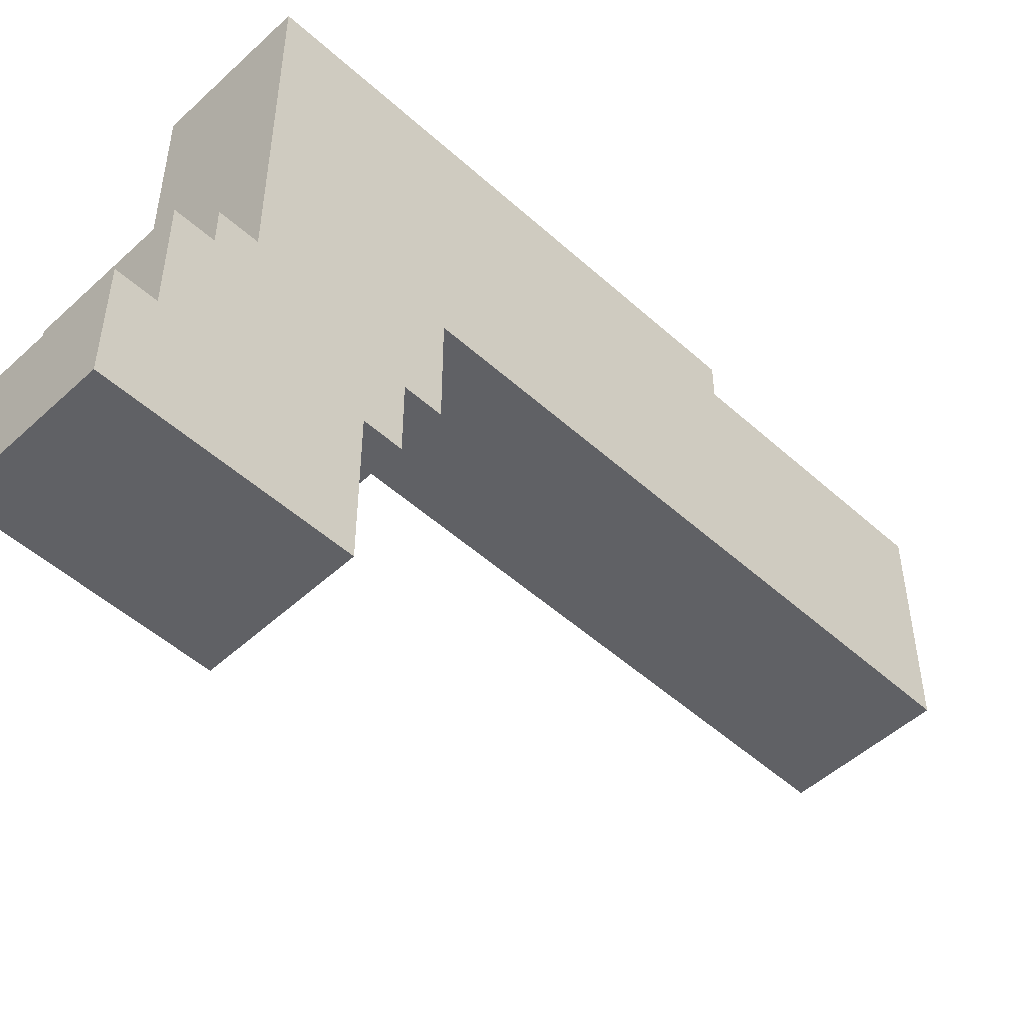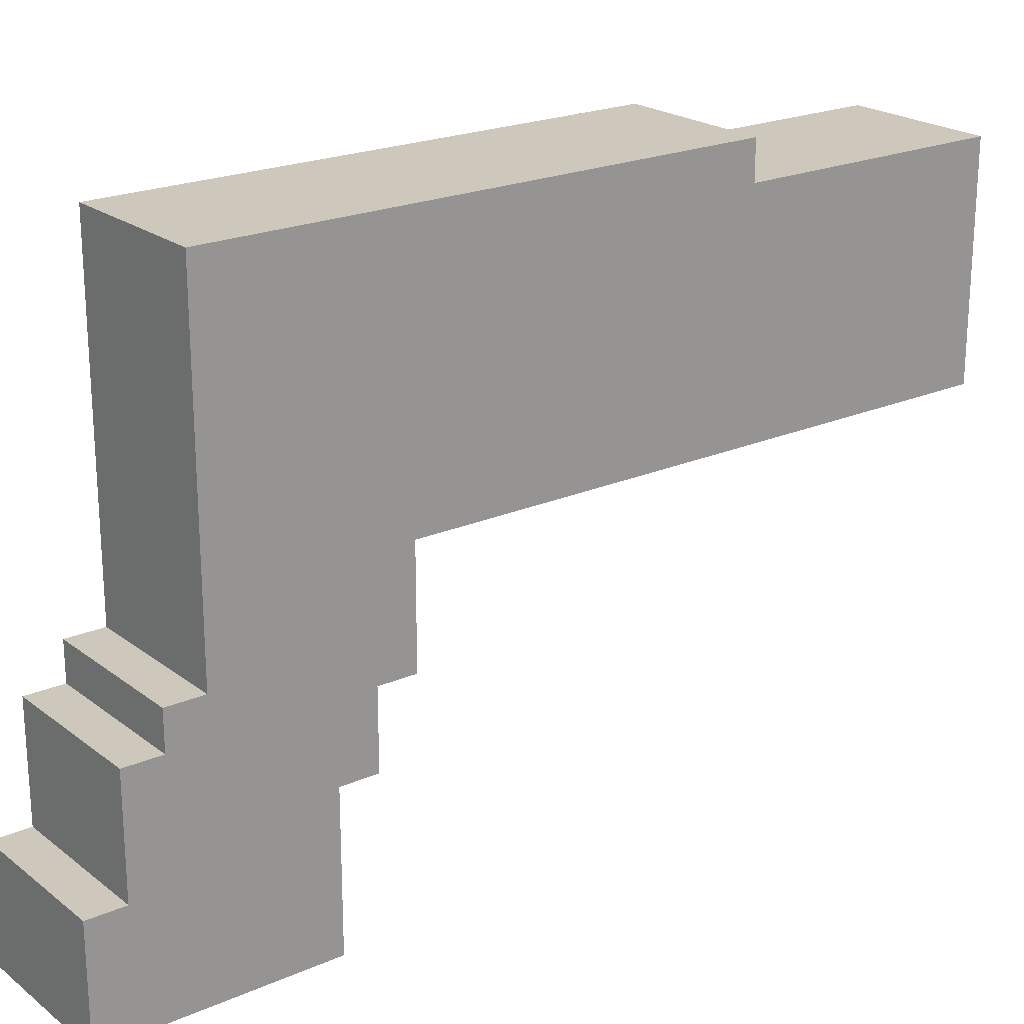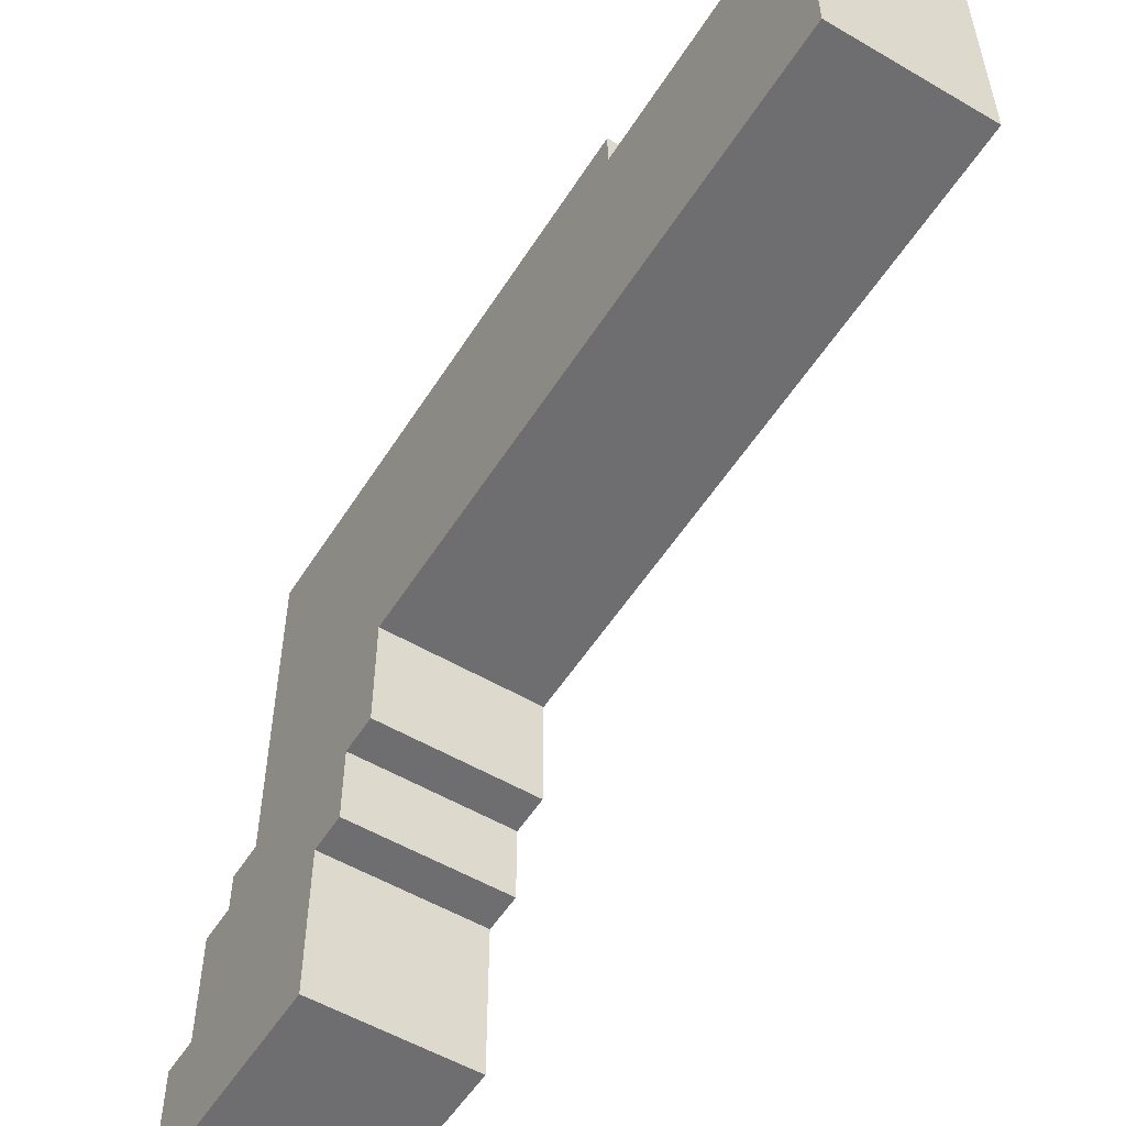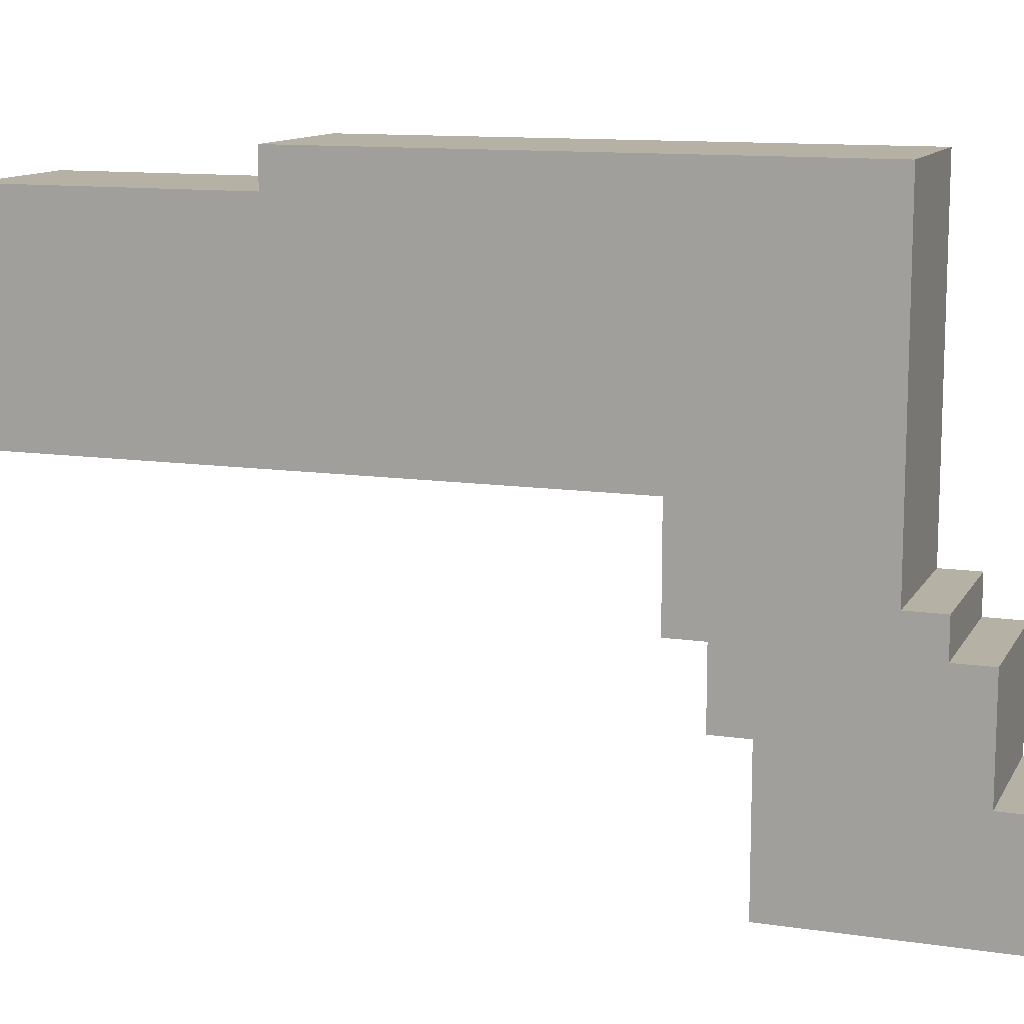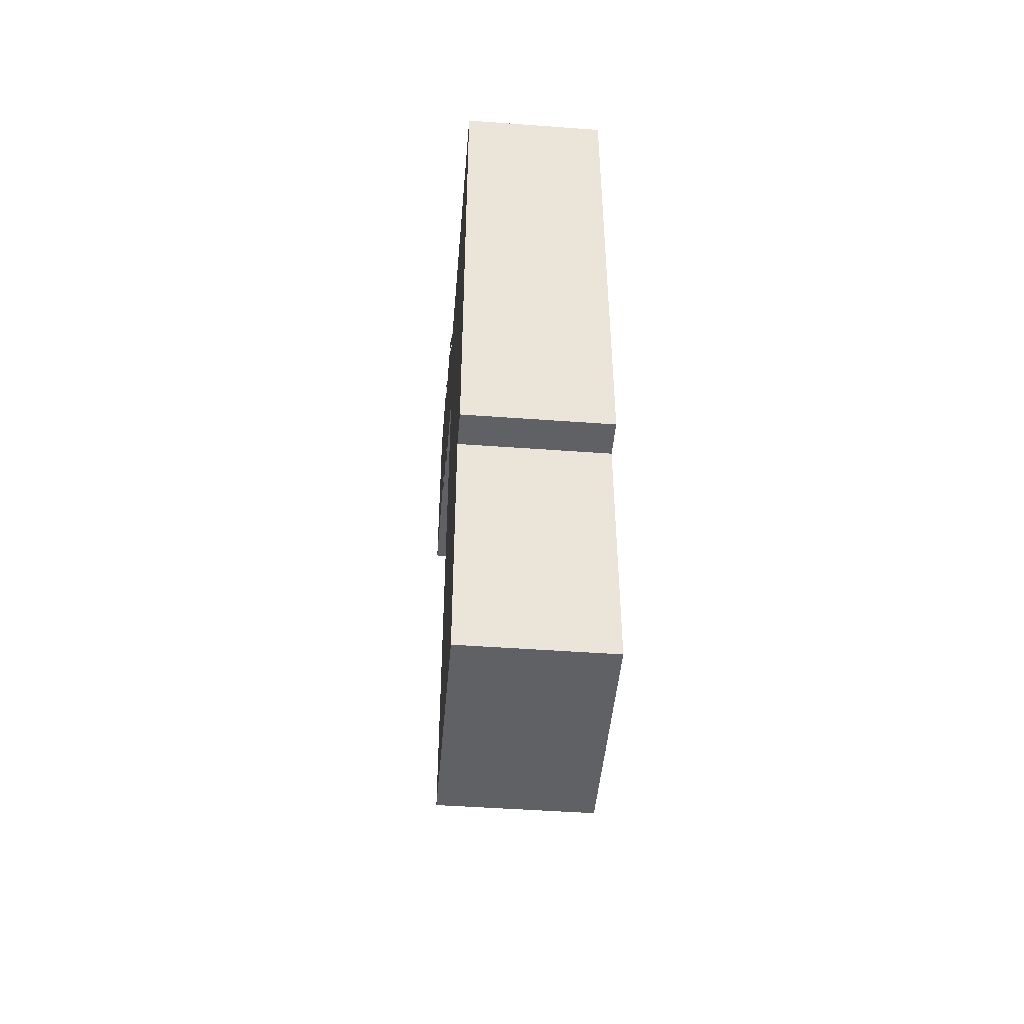
<metadata>
{"format":"obj","ext":"obj","renderer":"f3d","projection":"perspective","resolution":1024,"background":"white","views":[{"elev":-50.1,"azim":45.3,"up":"+Y"},{"elev":21.8,"azim":52.6,"up":"+Y"},{"elev":-54.4,"azim":148.2,"up":"+Y"},{"elev":11.8,"azim":-70.5,"up":"+Y"},{"elev":-46.6,"azim":175.2,"up":"+Z"}]}
</metadata>
<code>
o
v 2.7 2 -0.9
v 2.7 2 -1.5
v 2.7 2.1 -1
v 2.7 2.1 -1.4
v 2.7 2.3 -0.9
v 2.7 2.3 -1
v 2.7 2.3 -1.1
v 2.7 2.4 -1.4
v 2.7 2.4 -1.5
v 2.7 2.4 -1.6
v 2.7 2.5 -1.1
v 2.7 2.5 -1.2
v 2.7 2.6 -1
v 2.7 2.6 -1.1
v 2.7 2.6 -1.5
v 2.7 2.6 -1.6
v 2.7 2.6 -1.7
v 2.7 2.7 -1.1
v 2.7 2.7 -1.2
v 2.7 2.7 -1.3
v 2.7 2.9 -1.3
v 2.7 2.9 -1.6
v 2.7 2.9 -1.7
v 2.7 2.9 -3.3
v 2.7 3 -1.3
v 2.7 3 -3.2
v 2.7 3.4 -2.5
v 2.7 3.4 -3.2
v 2.7 3.5 -1.3
v 2.7 3.5 -2.5
v 2.7 3.5 -2.6
v 2.7 3.5 -3.3
v 2.7 3.6 -1.2
v 2.7 3.6 -2.6
v 3 2.1 -1
v 3 2.1 -1.4
v 3 2.3 -1
v 3 2.3 -1.1
v 3 2.4 -1.4
v 3 2.4 -1.5
v 3 2.5 -1.1
v 3 2.5 -1.2
v 3 2.6 -1.5
v 3 2.6 -1.6
v 3 2.7 -1.2
v 3 2.7 -1.3
v 3 2.9 -1.3
v 3 2.9 -1.6
v 3 3 -1.3
v 3 3 -3.2
v 3 3.4 -1.3
v 3 3.4 -2.5
v 3 3.4 -2.6
v 3 3.4 -3.2
v 3 3.5 -1.3
v 3 3.5 -2.5
v 2.8 2.1 -1
v 2.8 2.1 -1.4
v 2.8 2.3 -1
v 2.8 2.3 -1.1
v 2.8 2.4 -1.4
v 2.8 2.4 -1.5
v 2.8 2.5 -1.1
v 2.8 2.5 -1.2
v 2.8 2.6 -1.5
v 2.8 2.6 -1.6
v 2.8 2.7 -1.2
v 2.8 2.7 -1.3
v 2.8 2.9 -1.3
v 2.8 2.9 -1.6
v 2.8 3 -1.3
v 2.8 3 -3.2
v 2.8 3.4 -1.3
v 2.8 3.4 -2.5
v 2.8 3.4 -2.6
v 2.8 3.4 -3.2
v 2.8 3.5 -1.3
v 2.8 3.5 -2.5
v 3.1 2 -0.9
v 3.1 2 -1.5
v 3.1 2.1 -1
v 3.1 2.1 -1.4
v 3.1 2.3 -0.9
v 3.1 2.3 -1
v 3.1 2.3 -1.1
v 3.1 2.4 -1.4
v 3.1 2.4 -1.5
v 3.1 2.4 -1.6
v 3.1 2.5 -1.1
v 3.1 2.5 -1.2
v 3.1 2.6 -1
v 3.1 2.6 -1.1
v 3.1 2.6 -1.5
v 3.1 2.6 -1.6
v 3.1 2.6 -1.7
v 3.1 2.7 -1.1
v 3.1 2.7 -1.2
v 3.1 2.7 -1.3
v 3.1 2.9 -1.3
v 3.1 2.9 -1.6
v 3.1 2.9 -1.7
v 3.1 2.9 -3.3
v 3.1 3 -1.3
v 3.1 3 -3.2
v 3.1 3.4 -2.5
v 3.1 3.4 -3.2
v 3.1 3.5 -1.3
v 3.1 3.5 -2.5
v 3.1 3.5 -2.6
v 3.1 3.5 -3.3
v 3.1 3.6 -1.2
v 3.1 3.6 -2.6
v 2.7 2 -0.9
v 2.7 2.3 -0.9
v 2.8 2.1 -0.9
v 2.8 2.3 -0.9
v 3 2.1 -0.9
v 3 2.3 -0.9
v 3.1 2 -0.9
v 3.1 2.3 -0.9
v 2.7 2.3 -1
v 2.7 2.6 -1
v 2.8 2.3 -1
v 2.8 2.6 -1
v 3 2.3 -1
v 3 2.6 -1
v 3.1 2.3 -1
v 3.1 2.6 -1
v 2.7 2.6 -1.1
v 2.7 2.7 -1.1
v 2.8 2.6 -1.1
v 2.8 2.7 -1.1
v 3 2.6 -1.1
v 3 2.7 -1.1
v 3.1 2.6 -1.1
v 3.1 2.7 -1.1
v 2.7 2.7 -1.2
v 2.7 3.6 -1.2
v 2.8 2.7 -1.2
v 2.8 2.9 -1.2
v 2.8 3 -1.2
v 2.8 3.4 -1.2
v 3 2.7 -1.2
v 3 2.9 -1.2
v 3 3 -1.2
v 3 3.4 -1.2
v 3.1 2.7 -1.2
v 3.1 3.6 -1.2
v 2.8 2.1 -1.4
v 2.8 2.4 -1.4
v 3 2.1 -1.4
v 3 2.4 -1.4
v 2.8 2.4 -1.5
v 2.8 2.6 -1.5
v 3 2.4 -1.5
v 3 2.6 -1.5
v 2.8 2.6 -1.6
v 2.8 2.9 -1.6
v 3 2.6 -1.6
v 3 2.9 -1.6
v 2.8 3.4 -2.5
v 2.8 3.5 -2.5
v 3 3.4 -2.5
v 3 3.5 -2.5
v 2.8 3 -3.2
v 2.8 3.4 -3.2
v 3 3 -3.2
v 3 3.4 -3.2
v 2.8 2.1 -1
v 2.8 2.3 -1
v 3 2.1 -1
v 3 2.3 -1
v 2.8 2.3 -1.1
v 2.8 2.5 -1.1
v 3 2.3 -1.1
v 3 2.5 -1.1
v 2.8 2.5 -1.2
v 2.8 2.7 -1.2
v 3 2.5 -1.2
v 3 2.7 -1.2
v 2.8 2.7 -1.3
v 2.8 2.9 -1.3
v 2.8 3 -1.3
v 2.8 3.4 -1.3
v 2.8 3.5 -1.3
v 3 2.7 -1.3
v 3 2.9 -1.3
v 3 3 -1.3
v 3 3.4 -1.3
v 3 3.5 -1.3
v 2.7 2 -1.5
v 2.7 2.4 -1.5
v 2.8 2.1 -1.5
v 2.8 2.4 -1.5
v 3 2.1 -1.5
v 3 2.4 -1.5
v 3.1 2 -1.5
v 3.1 2.4 -1.5
v 2.7 2.4 -1.6
v 2.7 2.6 -1.6
v 2.8 2.4 -1.6
v 2.8 2.6 -1.6
v 3 2.4 -1.6
v 3 2.6 -1.6
v 3.1 2.4 -1.6
v 3.1 2.6 -1.6
v 2.7 2.6 -1.7
v 2.7 2.9 -1.7
v 2.8 2.6 -1.7
v 2.8 2.9 -1.7
v 3 2.6 -1.7
v 3 2.9 -1.7
v 3.1 2.6 -1.7
v 3.1 2.9 -1.7
v 2.7 3.5 -2.6
v 2.7 3.6 -2.6
v 2.8 3.5 -2.6
v 3 3.5 -2.6
v 3.1 3.5 -2.6
v 3.1 3.6 -2.6
v 2.7 2.9 -3.3
v 2.7 3.5 -3.3
v 2.8 3 -3.3
v 2.8 3.4 -3.3
v 3 3 -3.3
v 3 3.4 -3.3
v 3.1 2.9 -3.3
v 3.1 3.5 -3.3
v 2.7 2 -0.9
v 3.1 2 -0.9
v 2.8 2 -1
v 3 2 -1
v 2.8 2 -1.4
v 3 2 -1.4
v 2.7 2 -1.5
v 3.1 2 -1.5
v 2.8 2.3 -1
v 3 2.3 -1
v 2.8 2.3 -1.1
v 3 2.3 -1.1
v 2.7 2.4 -1.5
v 2.8 2.4 -1.5
v 3 2.4 -1.5
v 3.1 2.4 -1.5
v 2.7 2.4 -1.6
v 2.8 2.4 -1.6
v 3 2.4 -1.6
v 3.1 2.4 -1.6
v 2.8 2.5 -1.1
v 3 2.5 -1.1
v 2.8 2.5 -1.2
v 3 2.5 -1.2
v 2.7 2.6 -1.6
v 2.8 2.6 -1.6
v 3 2.6 -1.6
v 3.1 2.6 -1.6
v 2.7 2.6 -1.7
v 2.8 2.6 -1.7
v 3 2.6 -1.7
v 3.1 2.6 -1.7
v 2.8 2.7 -1.2
v 3 2.7 -1.2
v 2.8 2.7 -1.3
v 3 2.7 -1.3
v 2.8 2.9 -1.3
v 3 2.9 -1.3
v 2.8 2.9 -1.6
v 3 2.9 -1.6
v 2.7 2.9 -1.7
v 2.8 2.9 -1.7
v 3 2.9 -1.7
v 3.1 2.9 -1.7
v 2.8 2.9 -3.2
v 3 2.9 -3.2
v 2.7 2.9 -3.3
v 3.1 2.9 -3.3
v 2.8 3.4 -2.5
v 3 3.4 -2.5
v 2.8 3.4 -2.6
v 3 3.4 -2.6
v 2.8 3.4 -3.2
v 3 3.4 -3.2
v 2.8 3.5 -1.3
v 3 3.5 -1.3
v 2.8 3.5 -2.5
v 3 3.5 -2.5
v 2.8 2.1 -1
v 3 2.1 -1
v 2.8 2.1 -1.4
v 3 2.1 -1.4
v 2.7 2.3 -0.9
v 2.8 2.3 -0.9
v 3 2.3 -0.9
v 3.1 2.3 -0.9
v 2.7 2.3 -1
v 2.8 2.3 -1
v 3 2.3 -1
v 3.1 2.3 -1
v 2.8 2.4 -1.4
v 3 2.4 -1.4
v 2.8 2.4 -1.5
v 3 2.4 -1.5
v 2.7 2.6 -1
v 2.8 2.6 -1
v 3 2.6 -1
v 3.1 2.6 -1
v 2.7 2.6 -1.1
v 2.8 2.6 -1.1
v 3 2.6 -1.1
v 3.1 2.6 -1.1
v 2.8 2.6 -1.5
v 3 2.6 -1.5
v 2.8 2.6 -1.6
v 3 2.6 -1.6
v 2.7 2.7 -1.1
v 2.8 2.7 -1.1
v 3 2.7 -1.1
v 3.1 2.7 -1.1
v 2.7 2.7 -1.2
v 2.8 2.7 -1.2
v 3 2.7 -1.2
v 3.1 2.7 -1.2
v 2.8 3 -1.3
v 3 3 -1.3
v 2.8 3 -3.2
v 3 3 -3.2
v 2.7 3.5 -2.6
v 2.8 3.5 -2.6
v 3 3.5 -2.6
v 3.1 3.5 -2.6
v 2.8 3.5 -3.2
v 3 3.5 -3.2
v 2.7 3.5 -3.3
v 3.1 3.5 -3.3
v 2.7 3.6 -1.2
v 3.1 3.6 -1.2
v 2.8 3.6 -1.3
v 3 3.6 -1.3
v 2.8 3.6 -2.5
v 3 3.6 -2.5
v 2.7 3.6 -2.6
v 3.1 3.6 -2.6
f 3 2 1
f 4 2 3
f 5 3 1
f 6 4 3
f 6 3 5
f 7 4 6
f 8 2 4
f 8 4 7
f 9 2 8
f 11 7 6
f 11 8 7
f 11 9 8
f 12 9 11
f 13 11 6
f 13 12 11
f 14 12 13
f 15 10 9
f 15 9 12
f 16 10 15
f 18 12 14
f 19 16 15
f 19 12 18
f 19 15 12
f 20 16 19
f 21 16 20
f 21 20 19
f 22 17 16
f 22 16 21
f 23 17 22
f 25 21 19
f 25 24 23
f 25 23 22
f 25 22 21
f 26 24 25
f 27 26 25
f 28 24 26
f 28 26 27
f 29 25 19
f 29 27 25
f 30 28 27
f 30 27 29
f 31 28 30
f 32 24 28
f 32 28 31
f 33 31 30
f 33 29 19
f 33 30 29
f 34 31 33
f 37 36 35
f 38 36 37
f 39 36 38
f 41 39 38
f 41 40 39
f 42 40 41
f 43 40 42
f 45 43 42
f 45 44 43
f 46 44 45
f 47 44 46
f 48 44 47
f 51 50 49
f 52 50 51
f 53 50 52
f 54 50 53
f 55 52 51
f 56 52 55
f 57 58 59
f 59 58 60
f 60 58 61
f 60 61 63
f 61 62 63
f 63 62 64
f 64 62 65
f 64 65 67
f 65 66 67
f 67 66 68
f 68 66 69
f 69 66 70
f 71 72 73
f 73 72 74
f 74 72 75
f 75 72 76
f 73 74 77
f 77 74 78
f 79 80 81
f 81 80 82
f 79 81 83
f 81 82 84
f 83 81 84
f 84 82 85
f 82 80 86
f 85 82 86
f 86 80 87
f 84 85 89
f 85 86 89
f 86 87 89
f 89 87 90
f 84 89 91
f 89 90 91
f 91 90 92
f 87 88 93
f 90 87 93
f 93 88 94
f 92 90 96
f 93 94 97
f 96 90 97
f 90 93 97
f 97 94 98
f 98 94 99
f 97 98 99
f 94 95 100
f 99 94 100
f 100 95 101
f 97 99 103
f 101 102 103
f 100 101 103
f 99 100 103
f 103 102 104
f 103 104 105
f 104 102 106
f 105 104 106
f 97 103 107
f 103 105 107
f 105 106 108
f 107 105 108
f 108 106 109
f 106 102 110
f 109 106 110
f 108 109 111
f 97 107 111
f 107 108 111
f 111 109 112
f 115 114 113
f 116 114 115
f 117 115 113
f 117 116 115
f 118 116 117
f 119 117 113
f 119 118 117
f 120 118 119
f 123 122 121
f 124 122 123
f 125 124 123
f 126 124 125
f 127 126 125
f 128 126 127
f 131 130 129
f 132 130 131
f 133 132 131
f 134 132 133
f 135 134 133
f 136 134 135
f 139 138 137
f 140 138 139
f 141 138 140
f 142 138 141
f 143 140 139
f 144 141 140
f 144 140 143
f 145 142 141
f 145 141 144
f 146 138 142
f 146 142 145
f 147 145 144
f 147 144 143
f 147 146 145
f 148 138 146
f 148 146 147
f 151 150 149
f 152 150 151
f 155 154 153
f 156 154 155
f 159 158 157
f 160 158 159
f 163 162 161
f 164 162 163
f 167 166 165
f 168 166 167
f 169 170 171
f 171 170 172
f 173 174 175
f 175 174 176
f 177 178 179
f 179 178 180
f 181 182 186
f 186 182 187
f 183 184 188
f 184 185 189
f 188 184 189
f 189 185 190
f 191 192 193
f 193 192 194
f 191 193 195
f 193 194 195
f 195 194 196
f 191 195 197
f 195 196 197
f 197 196 198
f 199 200 201
f 201 200 202
f 201 202 203
f 203 202 204
f 203 204 205
f 205 204 206
f 207 208 209
f 209 208 210
f 209 210 211
f 211 210 212
f 211 212 213
f 213 212 214
f 215 216 217
f 217 216 218
f 218 216 219
f 219 216 220
f 221 222 223
f 223 222 224
f 221 223 225
f 223 224 225
f 224 222 226
f 225 224 226
f 221 225 227
f 225 226 227
f 226 222 228
f 227 226 228
f 231 230 229
f 232 230 231
f 233 231 229
f 233 232 231
f 234 230 232
f 234 232 233
f 235 233 229
f 235 234 233
f 236 230 234
f 236 234 235
f 239 238 237
f 240 238 239
f 245 242 241
f 246 243 242
f 246 242 245
f 247 244 243
f 247 243 246
f 248 244 247
f 251 250 249
f 252 250 251
f 257 254 253
f 258 255 254
f 258 254 257
f 259 256 255
f 259 255 258
f 260 256 259
f 263 262 261
f 264 262 263
f 267 266 265
f 268 266 267
f 273 271 270
f 273 270 269
f 274 272 271
f 274 271 273
f 275 273 269
f 275 274 273
f 276 272 274
f 276 274 275
f 279 278 277
f 280 278 279
f 281 280 279
f 282 280 281
f 285 284 283
f 286 284 285
f 287 288 289
f 289 288 290
f 291 292 295
f 292 293 296
f 295 292 296
f 293 294 297
f 296 293 297
f 297 294 298
f 299 300 301
f 301 300 302
f 303 304 307
f 304 305 308
f 307 304 308
f 305 306 309
f 308 305 309
f 309 306 310
f 311 312 313
f 313 312 314
f 315 316 319
f 316 317 320
f 319 316 320
f 317 318 321
f 320 317 321
f 321 318 322
f 323 324 325
f 325 324 326
f 327 328 331
f 328 329 331
f 329 330 332
f 331 329 332
f 327 331 333
f 331 332 333
f 332 330 334
f 333 332 334
f 335 336 337
f 337 336 338
f 335 337 339
f 337 338 339
f 338 336 340
f 339 338 340
f 335 339 341
f 339 340 341
f 340 336 342
f 341 340 342

</code>
